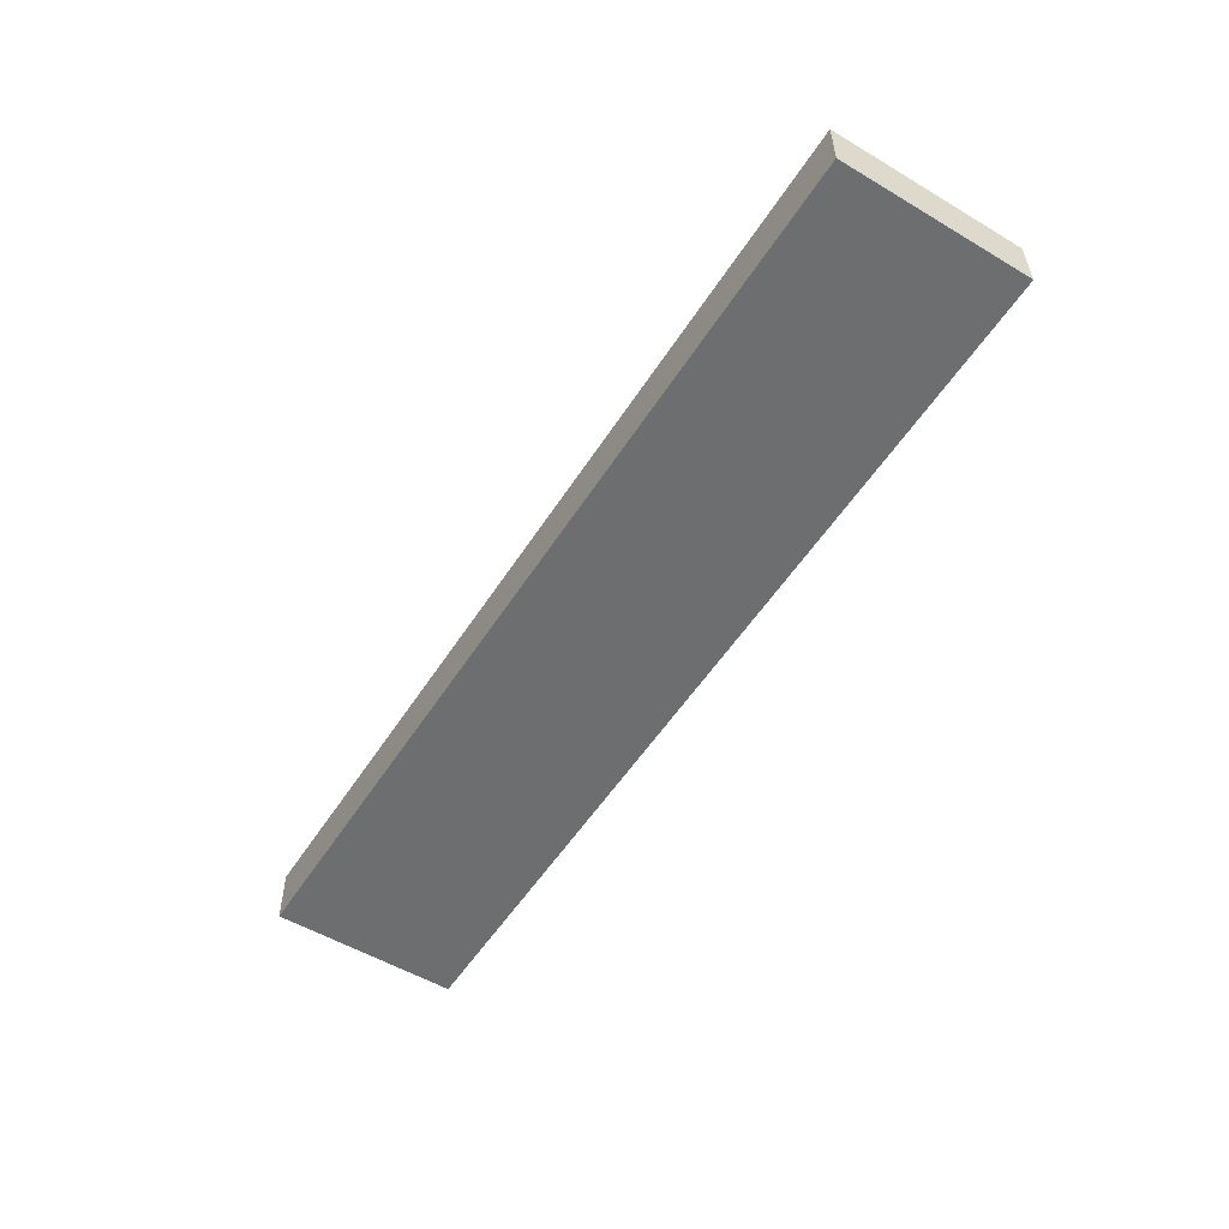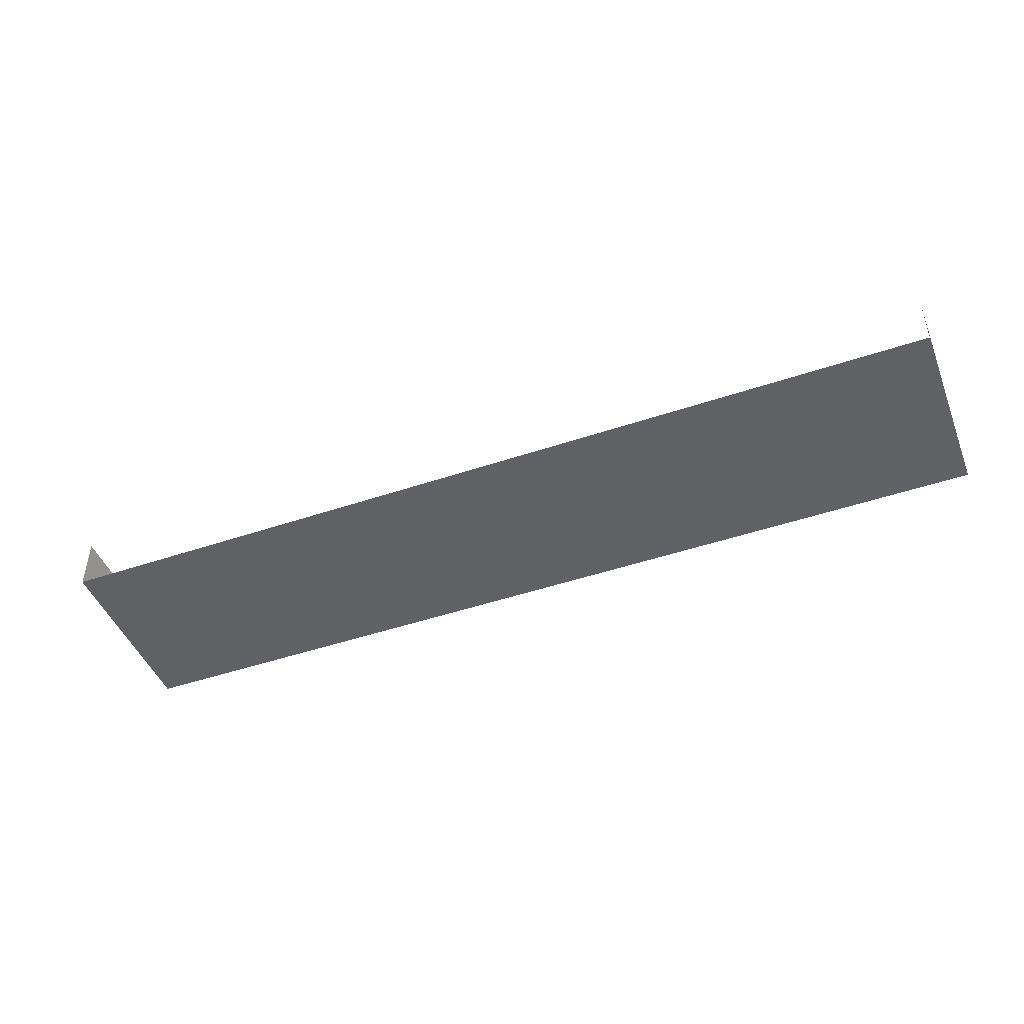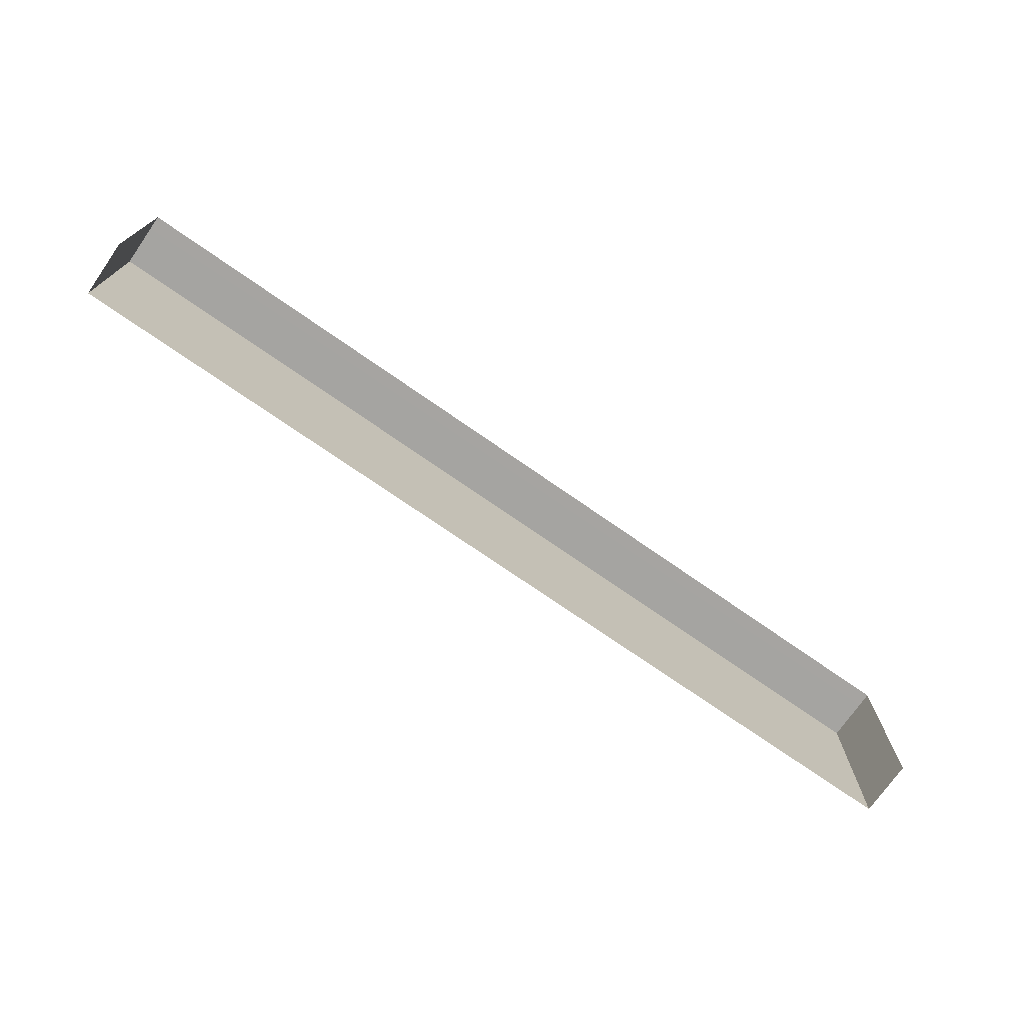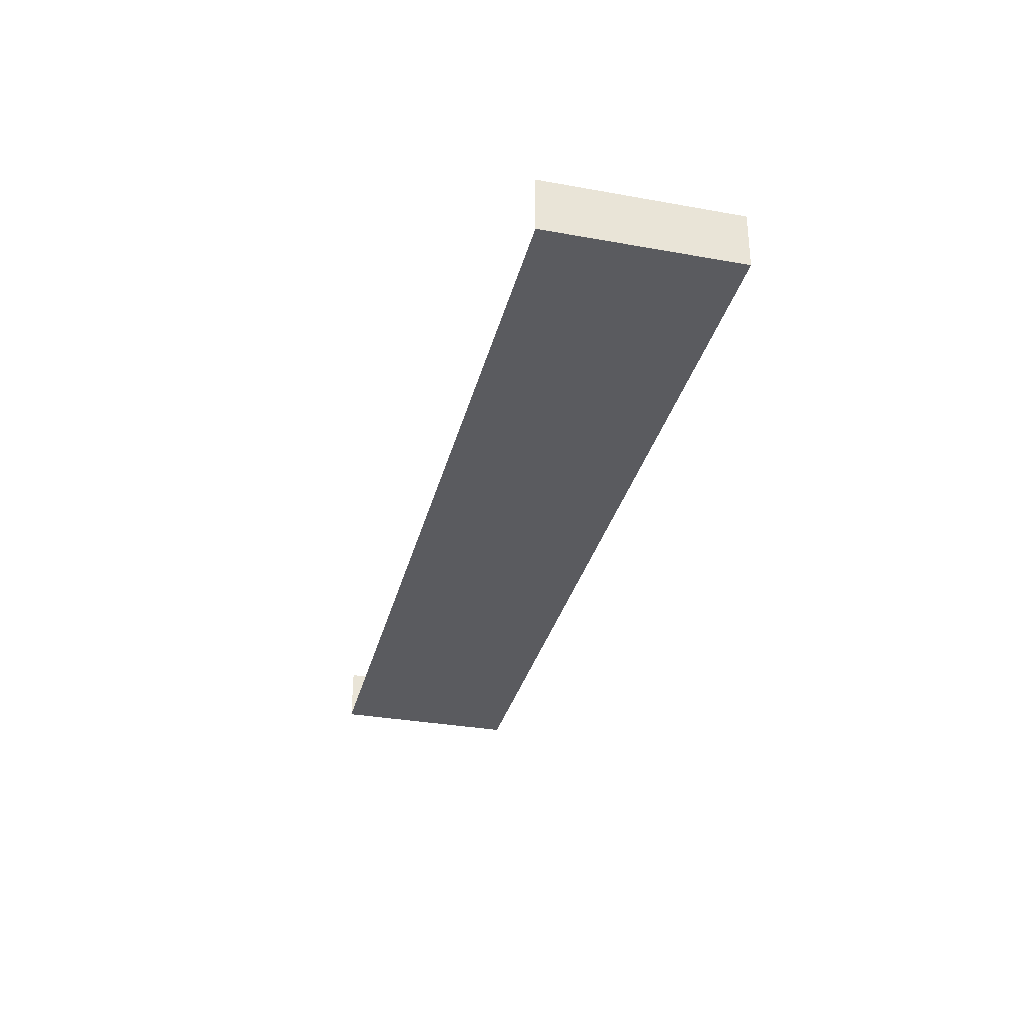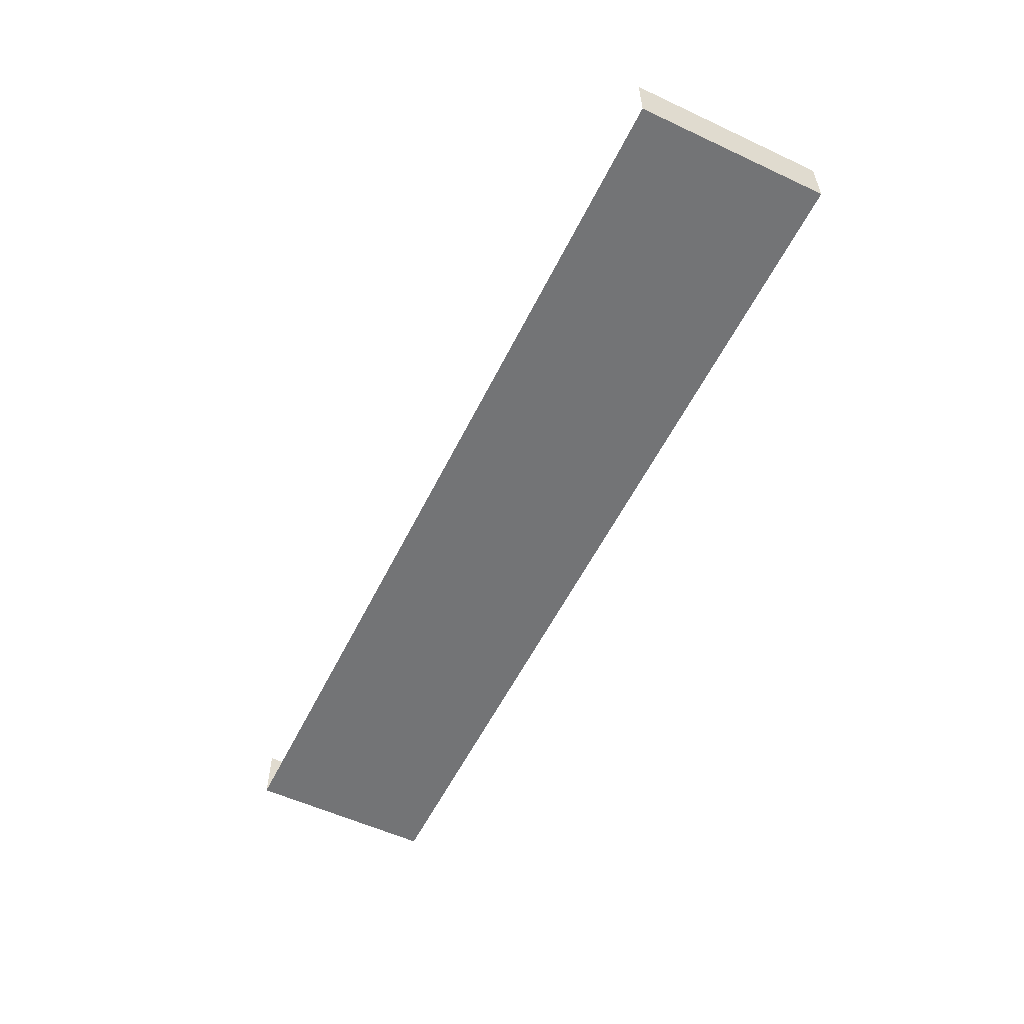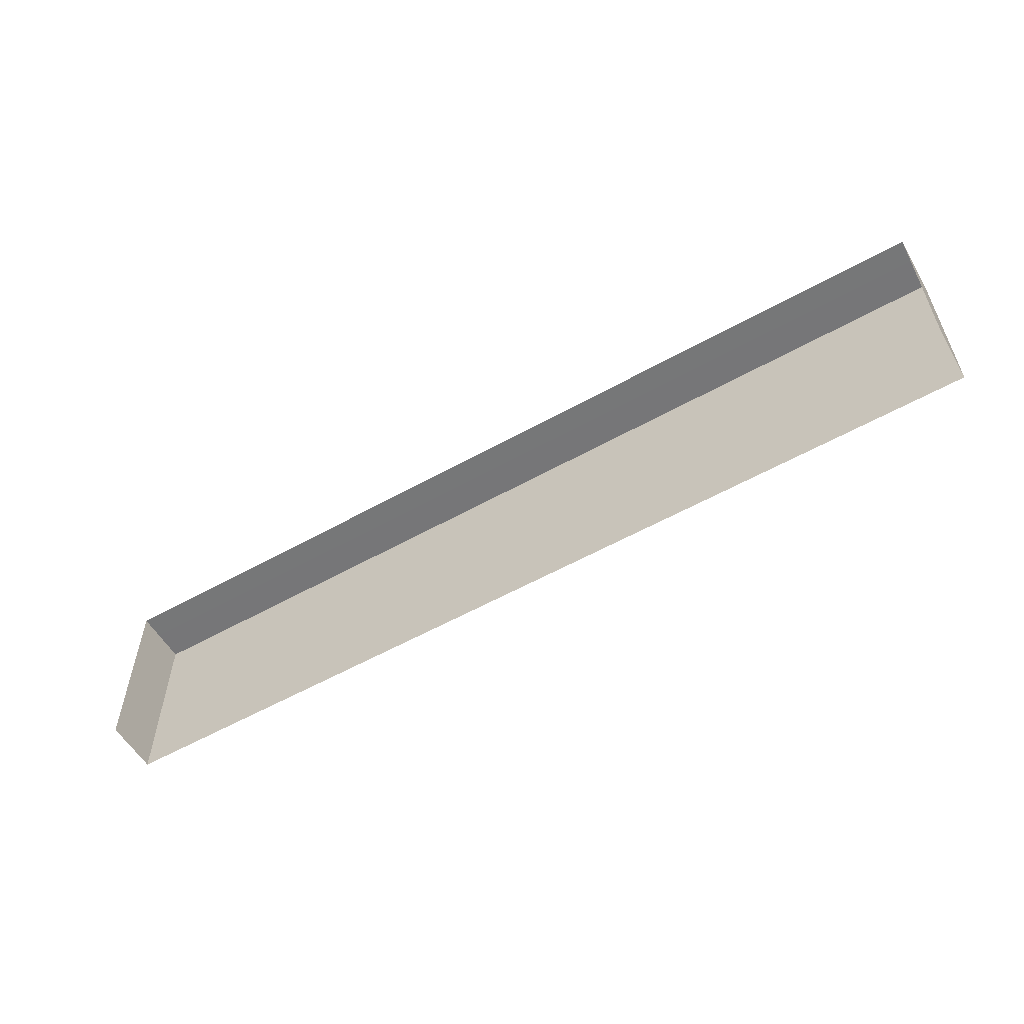
<metadata>
{"format":"obj","ext":"obj","renderer":"f3d","projection":"perspective","resolution":1024,"background":"white","views":[{"elev":-54.3,"azim":-122.2,"up":"+Z"},{"elev":-46.6,"azim":21.1,"up":"+Z"},{"elev":-73.1,"azim":-34.9,"up":"+Y"},{"elev":-33.0,"azim":76.1,"up":"+Z"},{"elev":-56.1,"azim":64.0,"up":"+Z"},{"elev":-56.7,"azim":30.3,"up":"+Y"}]}
</metadata>
<code>
o PsDesk_304_1
v -0.7662 0.3038 0.6986
v 0.7684 0.303 0.6986
v 0.7684 -0.009933 0.6986
v -0.7662 -0.009933 0.6986
v 0.7684 0.3037 0.7906
v 0.7684 -0.009957 0.7905
v -0.7662 -0.009957 0.7905
v -0.7662 0.3037 0.7906
f 1 2 3 4
f 3 2 5 6
f 1 4 7 8
f 2 1 8 5

</code>
